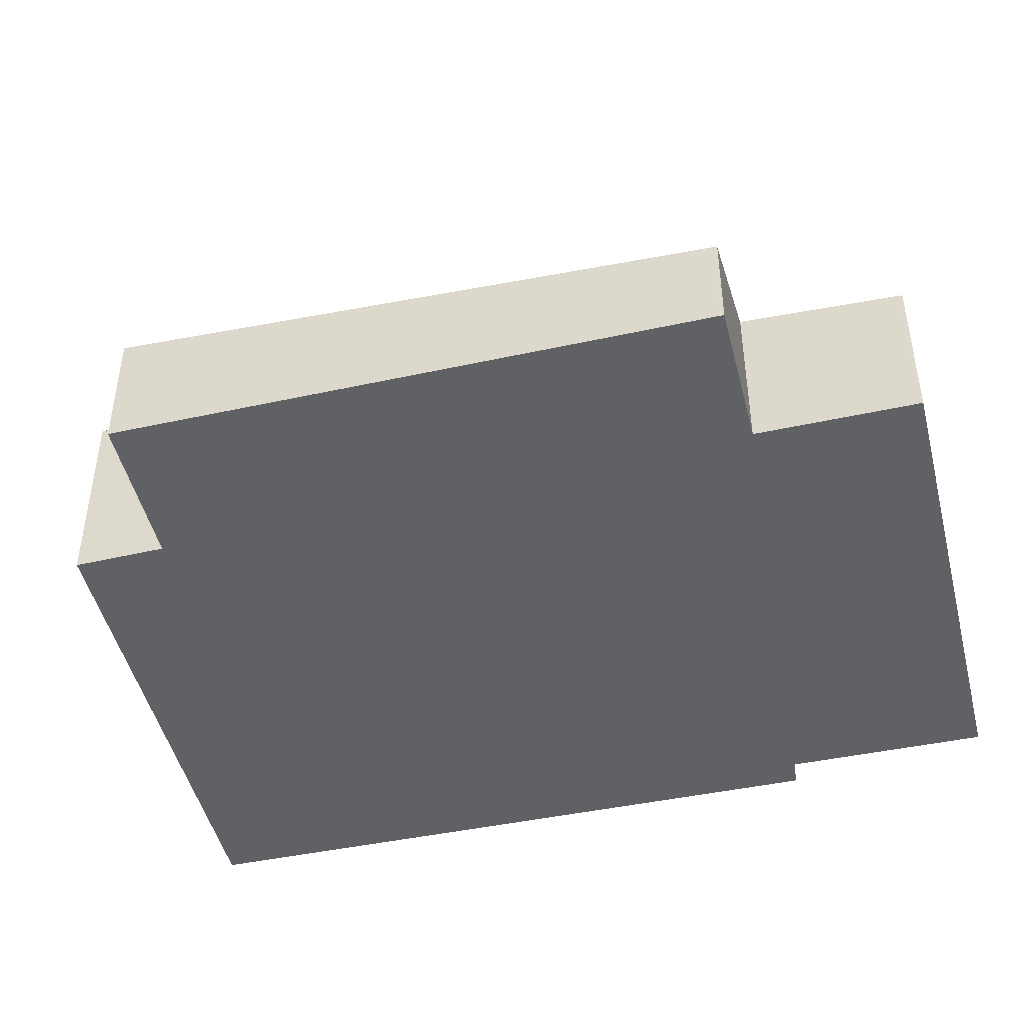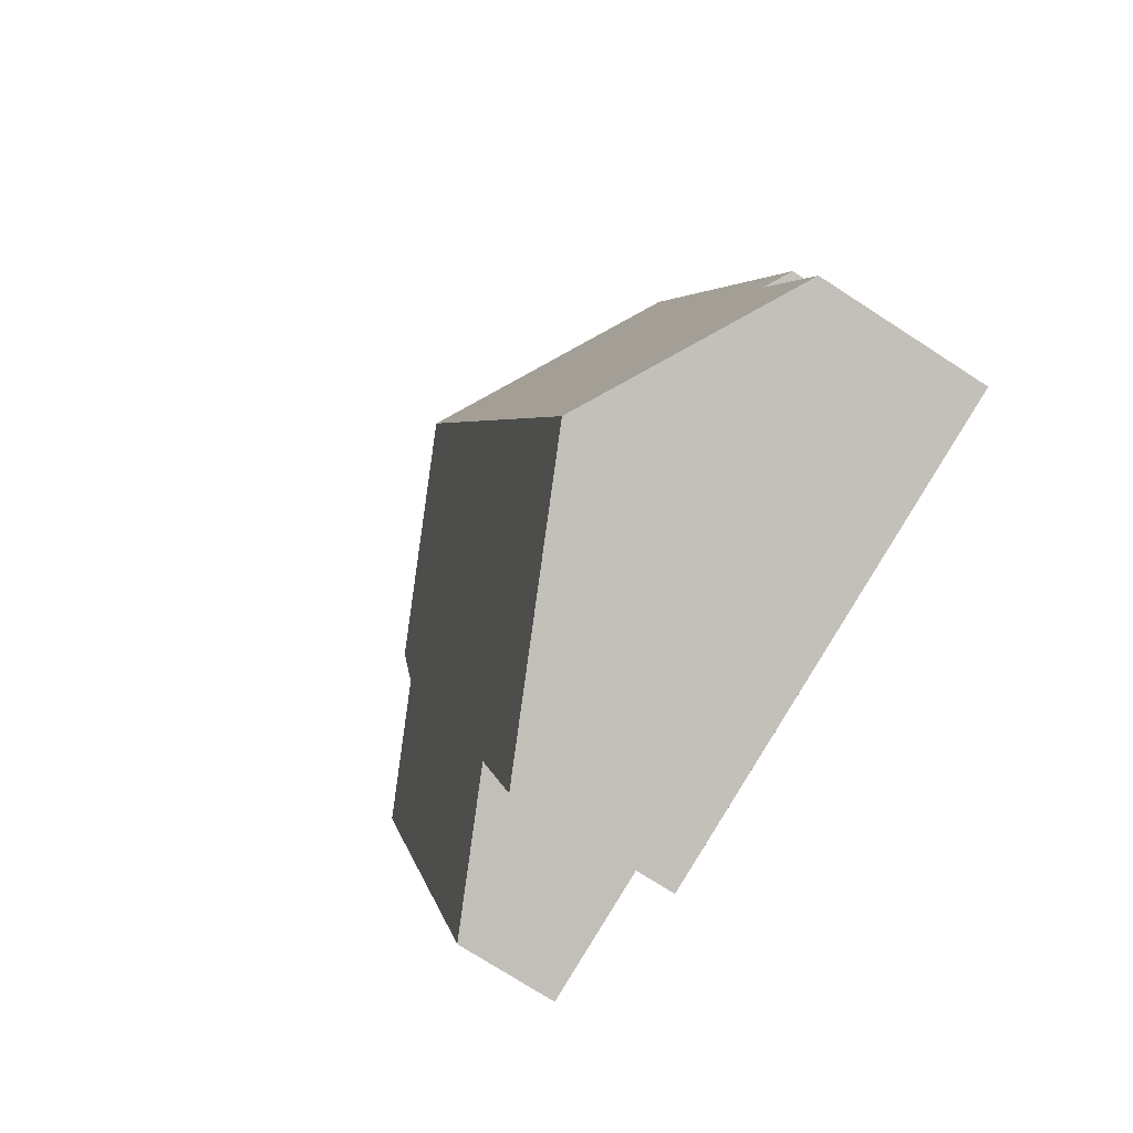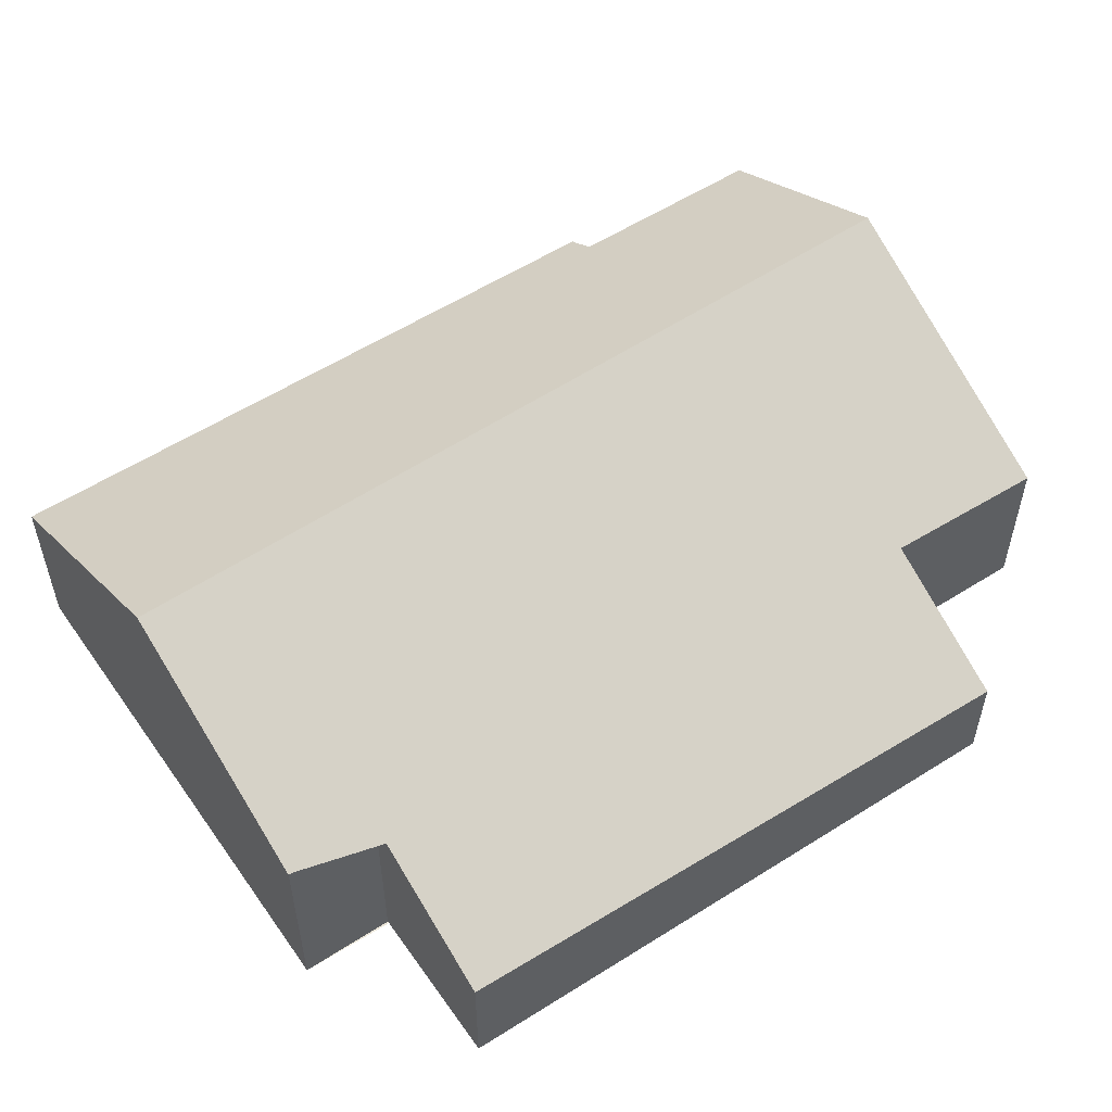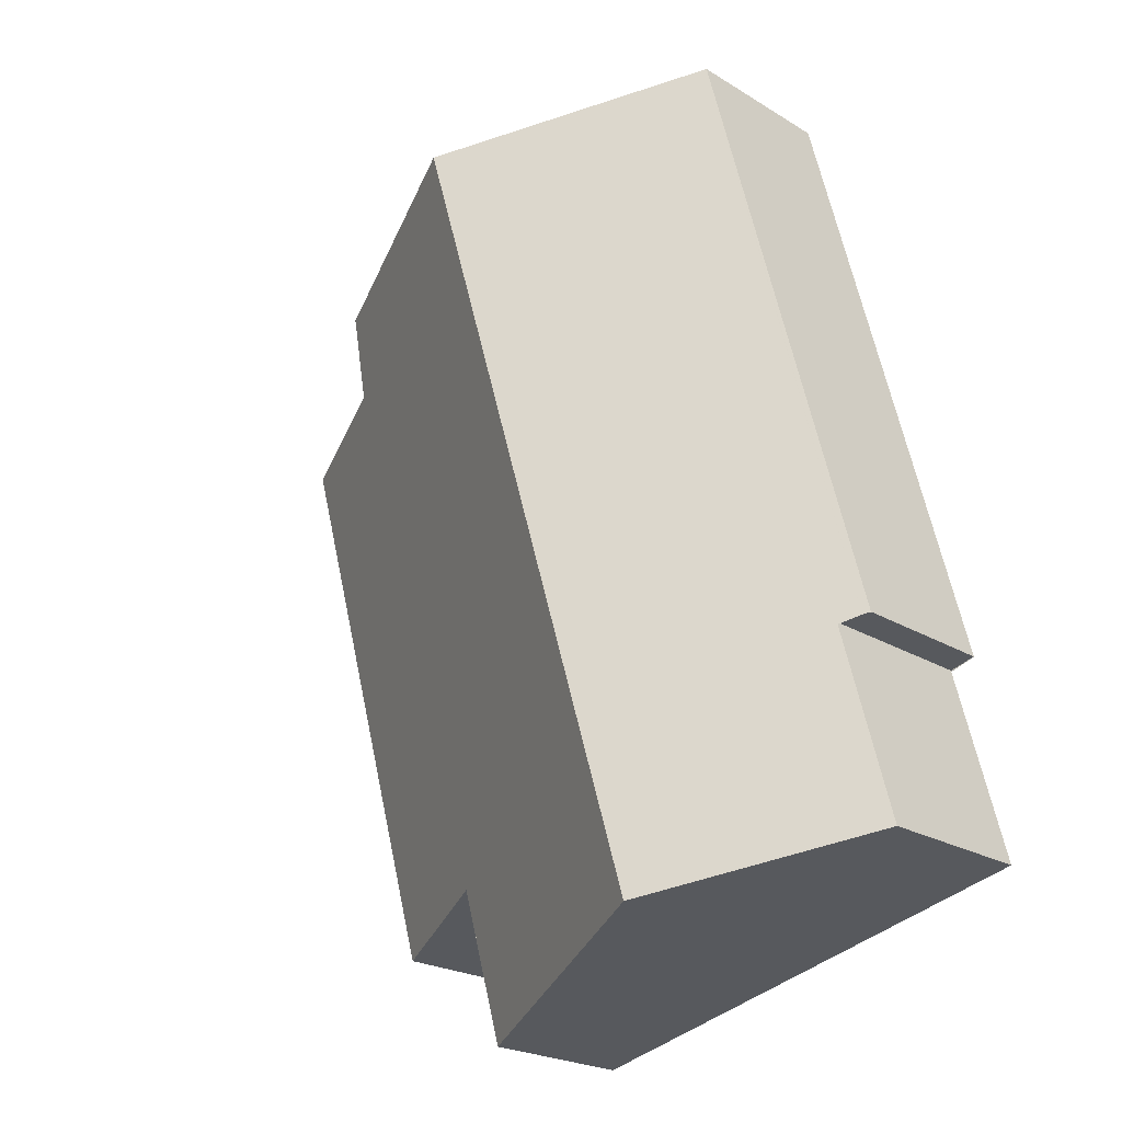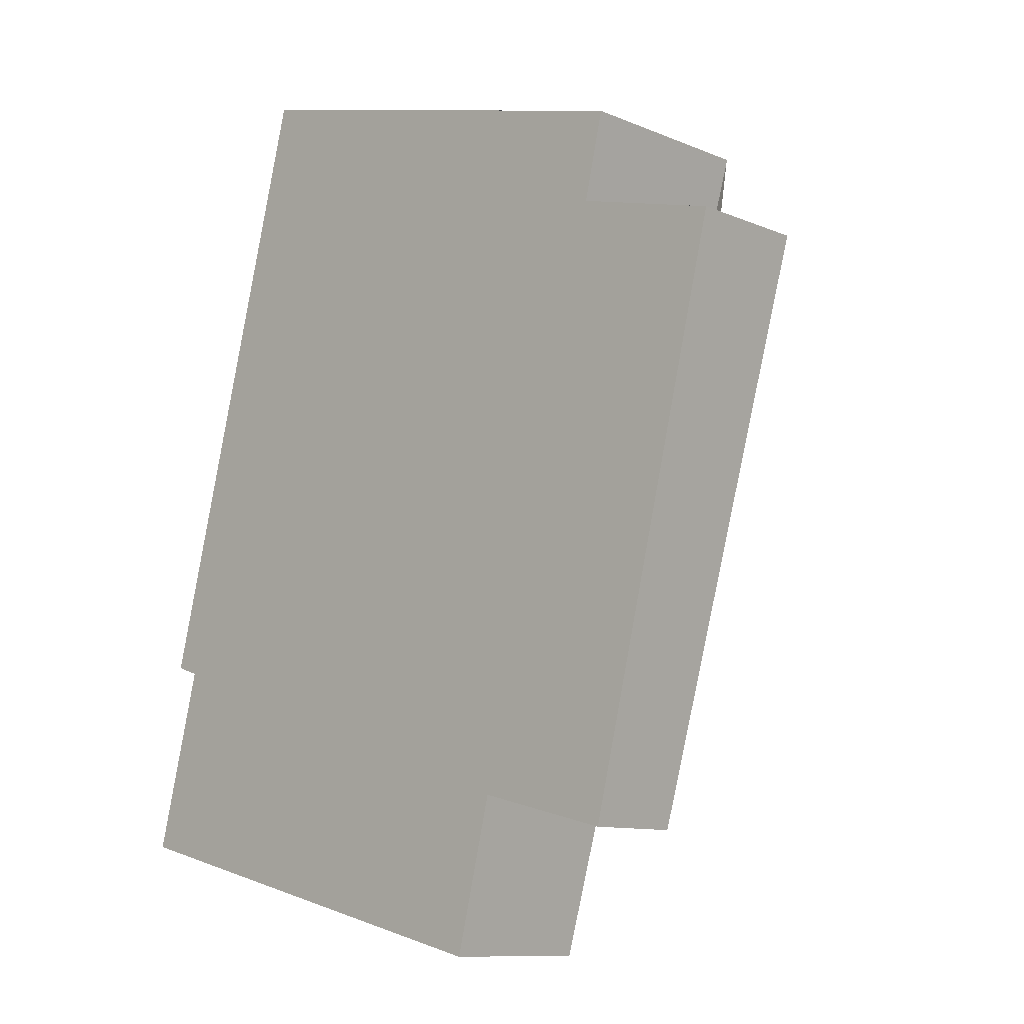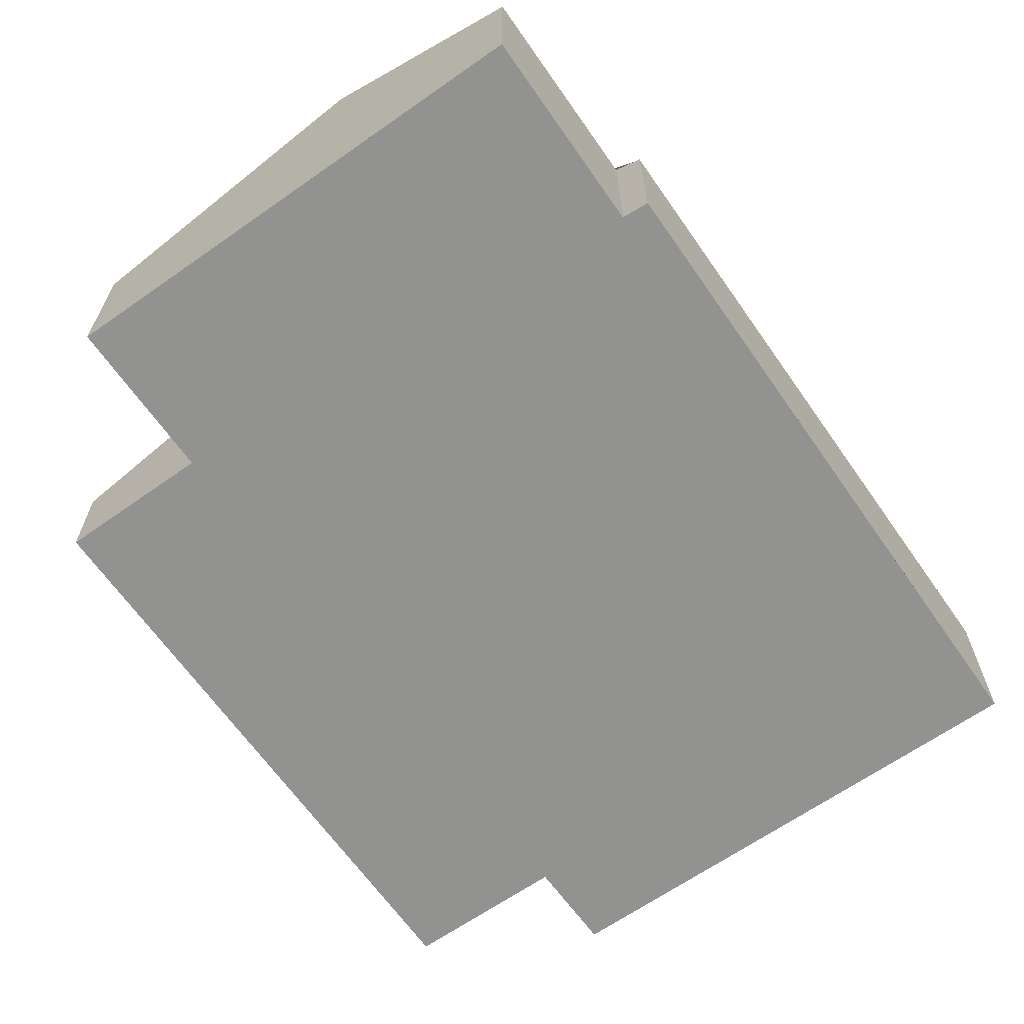
<metadata>
{"format":"obj","ext":"obj","renderer":"f3d","projection":"perspective","resolution":1024,"background":"white","views":[{"elev":-46.3,"azim":-62.1,"up":"+Z"},{"elev":-74.6,"azim":57.1,"up":"+Y"},{"elev":56.1,"azim":-109.8,"up":"+Z"},{"elev":-22.3,"azim":43.3,"up":"+Y"},{"elev":-10.5,"azim":-136.4,"up":"+Y"},{"elev":-66.3,"azim":49.3,"up":"+Z"}]}
</metadata>
<code>
v -2019 -2846 2.122
v -2019 -2844 2.212
v -2021 -2844 1.339
v -2023 -2837 1.668
v -2021 -2836 2.6
v -2021 -2835 2.645
v -2015 -2834 2.186
v -2013 -2842 2.066
v -2013 -2842 2.267
v -2013 -2844 2.23
v -2015 -2845 3.777
v -2018 -2834 4.076
v -2018 -2834 4.075
v -2018 -2834 4.076
v -2015 -2845 3.777
v -2013 -2842 2.119
v -2015 -2834 2.176
v -2018 -2834 4.075
v -2021 -2835 2.643
v -2015 -2834 2.185
v -2019 -2846 2.199
v -2021 -2835 2.667
v -2021 -2835 2.669
v -2018 -2836 4.043
v -2021 -2836 2.617
v -2018 -2836 4.043
v -2015 -2835 2.172
v -2015 -2835 2.169
v -2023 -2837 1.667
v -2016 -2843 3.837
v -2019 -2844 2.292
v -2016 -2843 3.837
v -2013 -2842 2.262
v -2021 -2844 1.341
v -2021 -2844 1.359
v -2021 -2844 1.361
v -2023 -2837 1.685
v -2023 -2837 1.687
v -2019 -2844 2.215
v -2019 -2844 2.212
v -2019 -2844 2.212
v -2019 -2846 2.134
v -2021 -2836 2.498
v -2021 -2836 2.497
v -2015 -2845 3.778
v -2015 -2845 3.778
v -2019 -2846 2.201
v -2013 -2844 2.23
v -2019 -2846 2.136
v -2019 -2846 2.125
v -2019 -2846 2.125
v -2019 -2846 2.122
v -2019 -2846 -4.441e-16
v -2019 -2846 0
v -2021 -2844 1.341
v -2021 -2844 1.339
v -2021 -2844 0
v -2021 -2844 0
v -2023 -2837 1.687
v -2023 -2837 1.668
v -2023 -2837 0
v -2023 -2837 0
v -2021 -2835 2.643
v -2021 -2836 2.6
v -2021 -2836 0
v -2021 -2835 0
v -2021 -2835 2.669
v -2021 -2835 2.645
v -2021 -2835 0
v -2021 -2835 0
v -2015 -2834 2.185
v -2015 -2834 2.186
v -2015 -2834 0
v -2015 -2834 0
v -2013 -2842 2.119
v -2013 -2842 2.066
v -2013 -2842 0
v -2013 -2842 0
v -2013 -2842 2.262
v -2013 -2842 2.267
v -2013 -2842 -4.441e-16
v -2013 -2842 0
v -2015 -2845 3.777
v -2013 -2844 2.23
v -2013 -2844 0
v -2015 -2845 0
v -2019 -2846 2.199
v -2015 -2845 3.777
v -2015 -2845 0
v -2019 -2846 0
v -2015 -2834 2.186
v -2018 -2834 4.076
v -2018 -2834 0
v -2015 -2834 0
v -2013 -2842 2.267
v -2013 -2842 2.119
v -2013 -2842 0
v -2013 -2842 -4.441e-16
v -2015 -2835 2.169
v -2015 -2834 2.176
v -2015 -2834 4.441e-16
v -2015 -2835 0
v -2021 -2835 2.645
v -2021 -2835 2.643
v -2021 -2835 0
v -2021 -2835 0
v -2015 -2834 2.176
v -2015 -2834 2.185
v -2015 -2834 0
v -2015 -2834 4.441e-16
v -2019 -2846 2.134
v -2019 -2846 2.199
v -2019 -2846 0
v -2019 -2846 0
v -2018 -2834 4.076
v -2021 -2835 2.669
v -2021 -2835 0
v -2018 -2834 0
v -2013 -2842 2.066
v -2015 -2835 2.169
v -2015 -2835 0
v -2013 -2842 0
v -2023 -2837 1.668
v -2023 -2837 1.667
v -2023 -2837 2.22e-16
v -2023 -2837 0
v -2013 -2844 2.23
v -2013 -2842 2.262
v -2013 -2842 0
v -2013 -2844 0
v -2023 -2837 1.667
v -2021 -2844 1.341
v -2021 -2844 0
v -2023 -2837 2.22e-16
v -2021 -2844 1.339
v -2021 -2844 1.359
v -2021 -2844 -2.22e-16
v -2021 -2844 0
v -2021 -2836 2.498
v -2023 -2837 1.687
v -2023 -2837 0
v -2021 -2836 0
v -2021 -2844 1.359
v -2019 -2844 2.212
v -2019 -2844 4.441e-16
v -2021 -2844 -2.22e-16
v -2019 -2844 2.212
v -2019 -2844 2.212
v -2019 -2844 -4.441e-16
v -2019 -2844 0
v -2019 -2846 2.122
v -2019 -2846 2.134
v -2019 -2846 0
v -2019 -2846 -4.441e-16
v -2021 -2836 2.6
v -2021 -2836 2.498
v -2021 -2836 0
v -2021 -2836 0
v -2013 -2844 2.23
v -2013 -2844 2.23
v -2013 -2844 0
v -2013 -2844 0
v -2019 -2844 2.212
v -2019 -2846 2.125
v -2019 -2846 0
v -2019 -2844 -4.441e-16
v -2019 -2846 0
v -2019 -2844 0
v -2021 -2844 0
v -2023 -2837 0
v -2021 -2836 0
v -2021 -2835 0
v -2015 -2834 0
v -2013 -2842 0
v -2013 -2842 0
v -2013 -2844 0
f 47 31 32 46
f 28 8 16 27
f 45 30 33 48
f 23 12 13 22
f 18 14 7 20
f 40 35 36 39
f 22 19 6 23
f 25 22 13 26
f 27 17 28
f 24 18 20 17 27
f 44 37 38 43
f 31 25 26 32
f 30 24 27 16 9 33
f 39 36 37 44
f 35 3 34 36
f 37 29 4 38
f 36 34 29 37
f 50 41 49
f 49 41 2 40 39 31 47
f 43 5 19 22 25 44
f 44 25 31 39
f 46 11 21 47
f 48 10 15 45
f 49 42 1 50
f 47 21 42 49
f 52 53 54 51
f 56 57 58 55
f 60 61 62 59
f 64 65 66 63
f 68 69 70 67
f 72 73 74 71
f 76 77 78 75
f 80 81 82 79
f 84 85 86 83
f 88 89 90 87
f 92 93 94 91
f 96 97 98 95
f 100 101 102 99
f 104 105 106 103
f 108 109 110 107
f 112 113 114 111
f 116 117 118 115
f 120 121 122 119
f 124 125 126 123
f 128 129 130 127
f 132 133 134 131
f 136 137 138 135
f 140 141 142 139
f 144 145 146 143
f 148 149 150 147
f 152 153 154 151
f 156 157 158 155
f 160 161 162 159
f 164 165 166 163
f 168 169 170 171 172 173 174 175 176 167

</code>
